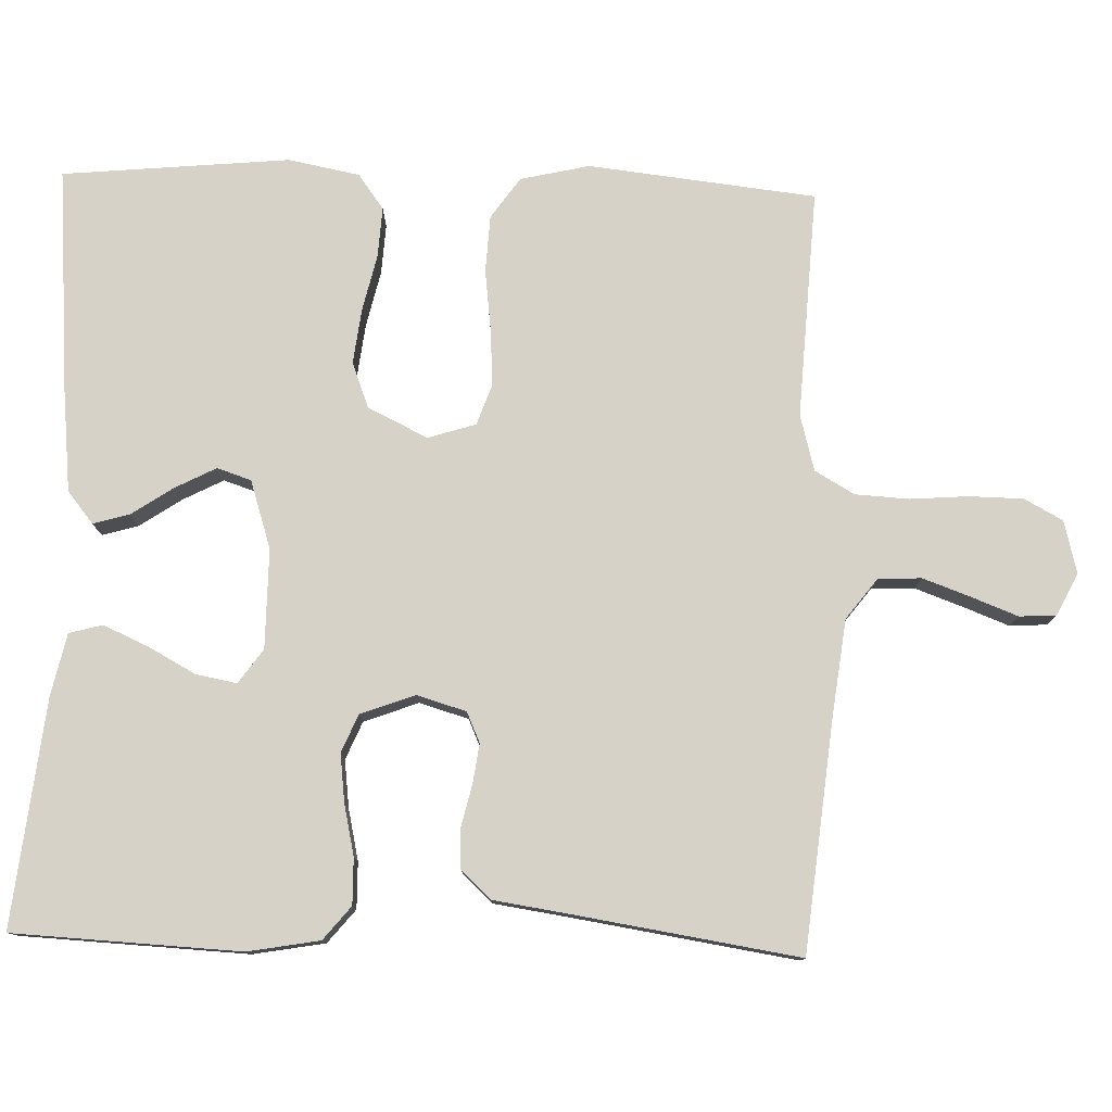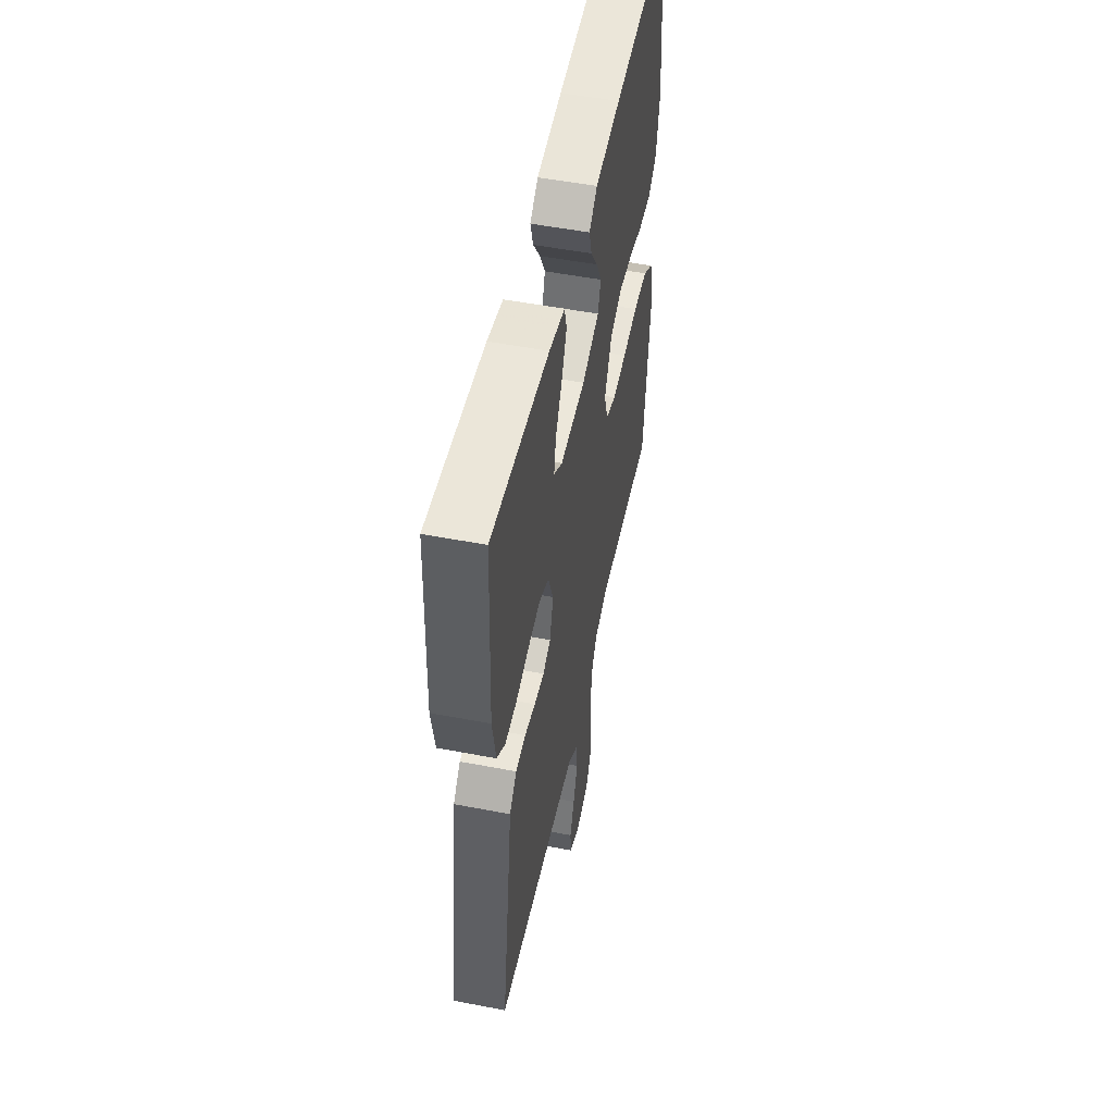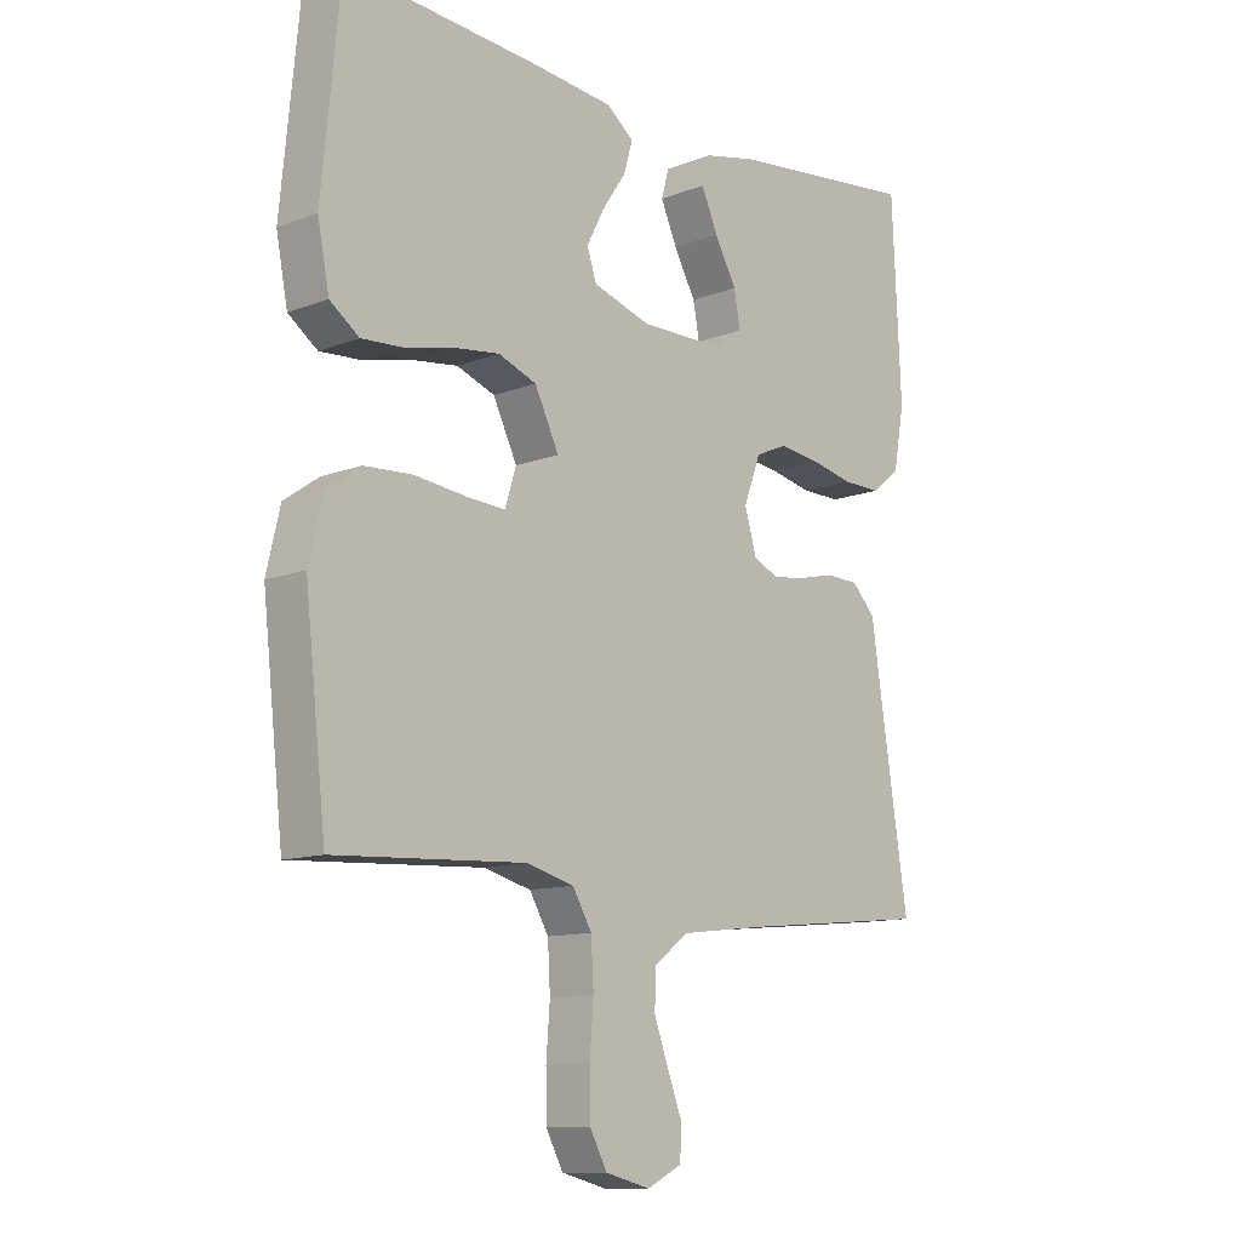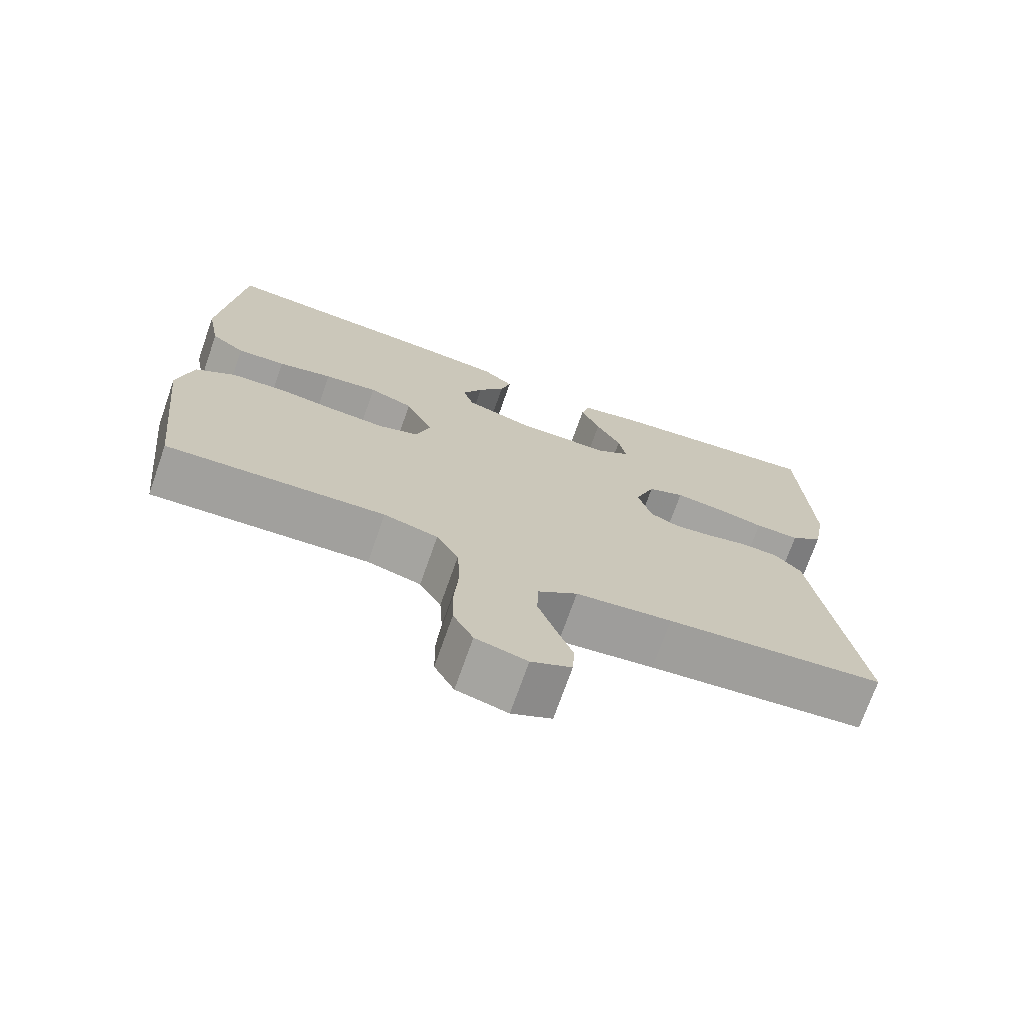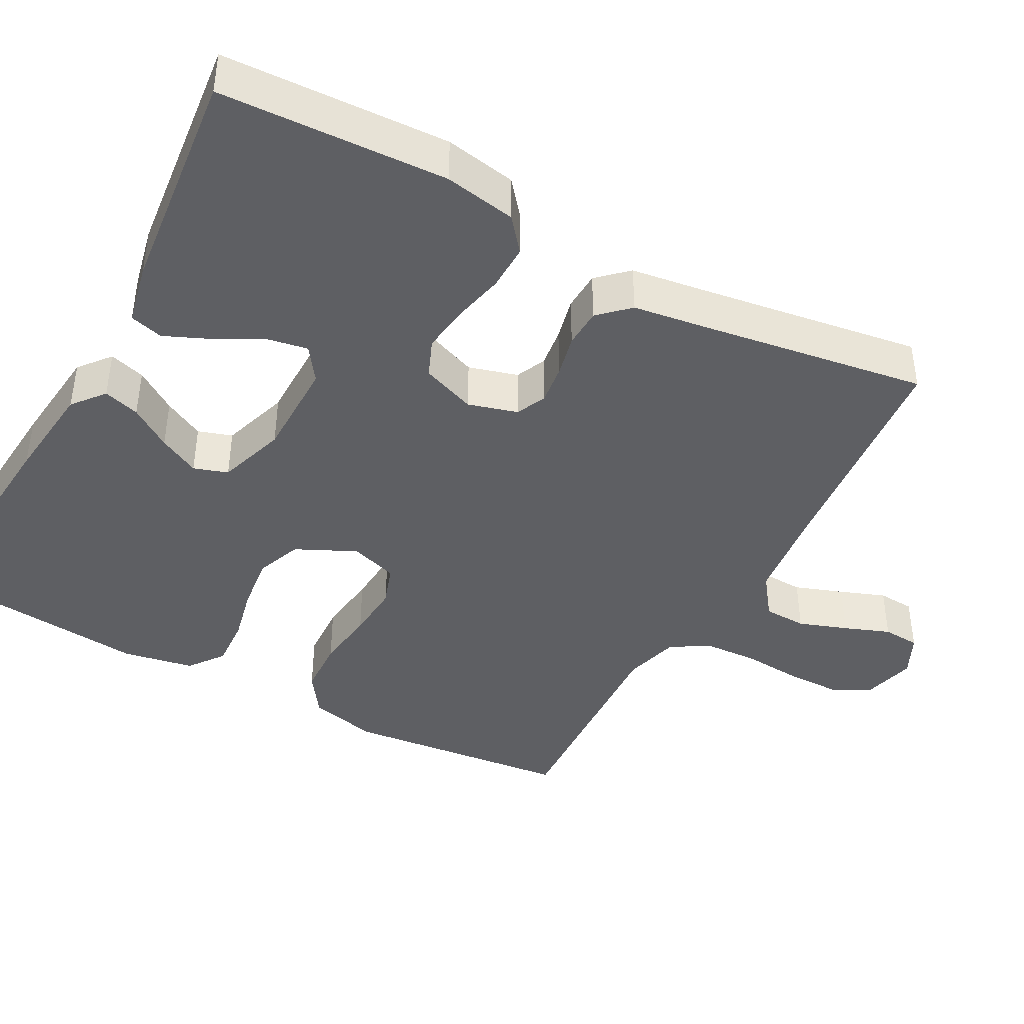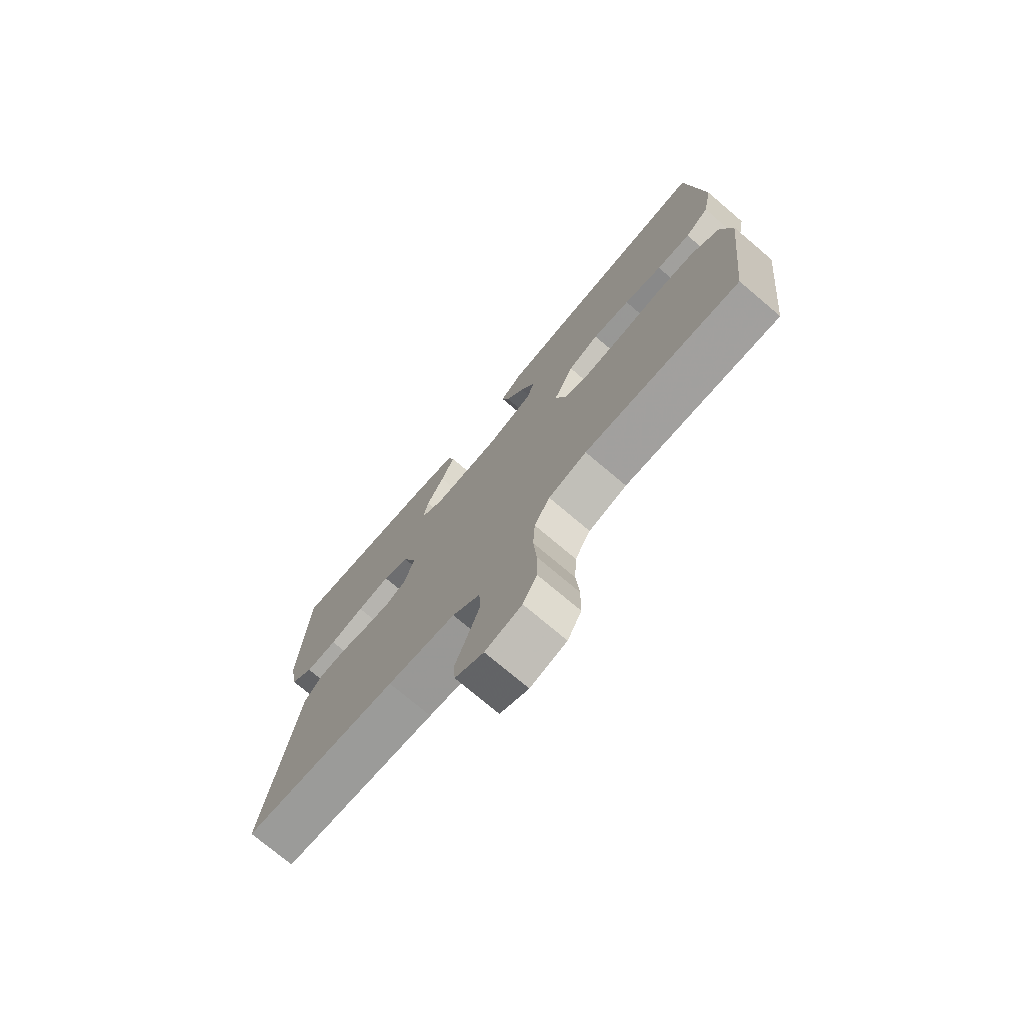
<metadata>
{"format":"obj","ext":"obj","renderer":"f3d","projection":"perspective","resolution":1024,"background":"white","views":[{"elev":78.5,"azim":91.8,"up":"+Y"},{"elev":52.2,"azim":101.7,"up":"+Z"},{"elev":-11.5,"azim":-46.8,"up":"+Z"},{"elev":-72.3,"azim":-19.3,"up":"+Z"},{"elev":-41.9,"azim":61.4,"up":"+Y"},{"elev":-74.5,"azim":-130.3,"up":"+Z"}]}
</metadata>
<code>
v -0.5 0.07 0.5
v -0.2 0.07 0.476
v -0.068 0.07 0.462
v -0.026 0.07 0.428
v -0.04 0.07 0.38
v -0.077 0.07 0.325
v -0.105 0.07 0.271
v -0.09 0.07 0.226
v 0 0.07 0.197
v 0.131 0.07 0.197
v 0.176 0.07 0.229
v 0.166 0.07 0.283
v 0.132 0.07 0.346
v 0.106 0.07 0.405
v 0.118 0.07 0.449
v 0.2 0.07 0.467
v 0.5 0.07 0.5
v 0.514 0.07 0.2
v 0.497 0.07 0.105
v 0.453 0.07 0.069
v 0.392 0.07 0.07
v 0.325 0.07 0.085
v 0.261 0.07 0.093
v 0.211 0.07 0.072
v 0.184 0.07 0
v 0.203 0.07 -0.065
v 0.243 0.07 -0.083
v 0.295 0.07 -0.076
v 0.351 0.07 -0.063
v 0.403 0.07 -0.065
v 0.44 0.07 -0.104
v 0.454 0.07 -0.2
v 0.5 0.07 -0.5
v 0.2 0.07 -0.53
v 0.068 0.07 -0.546
v 0.014 0.07 -0.587
v 0.012 0.07 -0.644
v 0.035 0.07 -0.708
v 0.058 0.07 -0.768
v 0.055 0.07 -0.817
v 0 0.07 -0.844
v -0.07 0.07 -0.826
v -0.097 0.07 -0.775
v -0.098 0.07 -0.704
v -0.092 0.07 -0.627
v -0.096 0.07 -0.556
v -0.126 0.07 -0.504
v -0.2 0.07 -0.484
v -0.5 0.07 -0.5
v -0.533 0.07 -0.2
v -0.512 0.07 -0.109
v -0.458 0.07 -0.071
v -0.383 0.07 -0.067
v -0.302 0.07 -0.077
v -0.228 0.07 -0.082
v -0.174 0.07 -0.063
v -0.154 0.07 0
v -0.192 0.07 0.079
v -0.252 0.07 0.102
v -0.325 0.07 0.093
v -0.399 0.07 0.076
v -0.465 0.07 0.072
v -0.511 0.07 0.106
v -0.529 0.07 0.2
v -0.5 0 0.5
v -0.2 0 0.476
v -0.068 0 0.462
v -0.026 0 0.428
v -0.04 0 0.38
v -0.077 0 0.325
v -0.105 0 0.271
v -0.09 0 0.226
v 0 0 0.197
v 0.131 0 0.197
v 0.176 0 0.229
v 0.166 0 0.283
v 0.132 0 0.346
v 0.106 0 0.405
v 0.118 0 0.449
v 0.2 0 0.467
v 0.5 0 0.5
v 0.514 0 0.2
v 0.497 0 0.105
v 0.453 0 0.069
v 0.392 0 0.07
v 0.325 0 0.085
v 0.261 0 0.093
v 0.211 0 0.072
v 0.184 0 0
v 0.203 0 -0.065
v 0.243 0 -0.083
v 0.295 0 -0.076
v 0.351 0 -0.063
v 0.403 0 -0.065
v 0.44 0 -0.104
v 0.454 0 -0.2
v 0.5 0 -0.5
v 0.2 0 -0.53
v 0.068 0 -0.546
v 0.014 0 -0.587
v 0.012 0 -0.644
v 0.035 0 -0.708
v 0.058 0 -0.768
v 0.055 0 -0.817
v 0 0 -0.844
v -0.07 0 -0.826
v -0.097 0 -0.775
v -0.098 0 -0.704
v -0.092 0 -0.627
v -0.096 0 -0.556
v -0.126 0 -0.504
v -0.2 0 -0.484
v -0.5 0 -0.5
v -0.533 0 -0.2
v -0.512 0 -0.109
v -0.458 0 -0.071
v -0.383 0 -0.067
v -0.302 0 -0.077
v -0.228 0 -0.082
v -0.174 0 -0.063
v -0.154 0 0
v -0.192 0 0.079
v -0.252 0 0.102
v -0.325 0 0.093
v -0.399 0 0.076
v -0.465 0 0.072
v -0.511 0 0.106
v -0.529 0 0.2
f 4 5 6
f 3 4 6
f 2 3 6
f 1 2 6
f 64 1 6
f 63 64 6
f 62 63 6
f 61 62 6
f 60 61 6
f 59 60 6 7
f 58 59 7 8
f 57 58 8 9
f 56 57 9 10
f 52 53 54
f 51 52 54
f 50 51 54
f 49 50 54
f 48 49 54
f 47 48 54 55
f 46 47 55 56
f 43 44 45
f 42 43 45
f 41 42 45
f 40 41 45
f 39 40 45
f 38 39 45
f 37 38 45 46
f 36 37 46 56
f 32 33 34
f 32 34 35
f 31 32 35
f 30 31 35
f 29 30 35
f 28 29 35
f 27 28 35 36
f 20 21 22
f 19 20 22
f 18 19 22
f 17 18 22
f 16 17 22
f 15 16 22
f 14 15 22
f 13 14 22
f 12 13 22
f 11 12 22 23
f 10 11 23 24
f 26 27 36 56
f 25 26 56
f 10 24 25 56
f 70 69 68
f 70 68 67
f 70 67 66
f 70 66 65
f 70 65 128
f 70 128 127
f 70 127 126
f 70 126 125
f 70 125 124
f 71 70 124 123
f 72 71 123 122
f 73 72 122 121
f 74 73 121 120
f 118 117 116
f 118 116 115
f 118 115 114
f 118 114 113
f 118 113 112
f 119 118 112 111
f 120 119 111 110
f 109 108 107
f 109 107 106
f 109 106 105
f 109 105 104
f 109 104 103
f 109 103 102
f 110 109 102 101
f 120 110 101 100
f 98 97 96
f 99 98 96
f 99 96 95
f 99 95 94
f 99 94 93
f 99 93 92
f 100 99 92 91
f 86 85 84
f 86 84 83
f 86 83 82
f 86 82 81
f 86 81 80
f 86 80 79
f 86 79 78
f 86 78 77
f 86 77 76
f 87 86 76 75
f 88 87 75 74
f 120 100 91 90
f 120 90 89
f 120 89 88 74
f 1 65 66 2
f 2 66 67 3
f 3 67 68 4
f 4 68 69 5
f 5 69 70 6
f 6 70 71 7
f 7 71 72 8
f 8 72 73 9
f 9 73 74 10
f 10 74 75 11
f 11 75 76 12
f 12 76 77 13
f 13 77 78 14
f 14 78 79 15
f 15 79 80 16
f 16 80 81 17
f 17 81 82 18
f 18 82 83 19
f 19 83 84 20
f 20 84 85 21
f 21 85 86 22
f 22 86 87 23
f 23 87 88 24
f 24 88 89 25
f 25 89 90 26
f 26 90 91 27
f 27 91 92 28
f 28 92 93 29
f 29 93 94 30
f 30 94 95 31
f 31 95 96 32
f 32 96 97 33
f 33 97 98 34
f 34 98 99 35
f 35 99 100 36
f 36 100 101 37
f 37 101 102 38
f 38 102 103 39
f 39 103 104 40
f 40 104 105 41
f 41 105 106 42
f 42 106 107 43
f 43 107 108 44
f 44 108 109 45
f 45 109 110 46
f 46 110 111 47
f 47 111 112 48
f 48 112 113 49
f 49 113 114 50
f 50 114 115 51
f 51 115 116 52
f 52 116 117 53
f 53 117 118 54
f 54 118 119 55
f 55 119 120 56
f 56 120 121 57
f 57 121 122 58
f 58 122 123 59
f 59 123 124 60
f 60 124 125 61
f 61 125 126 62
f 62 126 127 63
f 63 127 128 64
f 64 128 65 1

</code>
